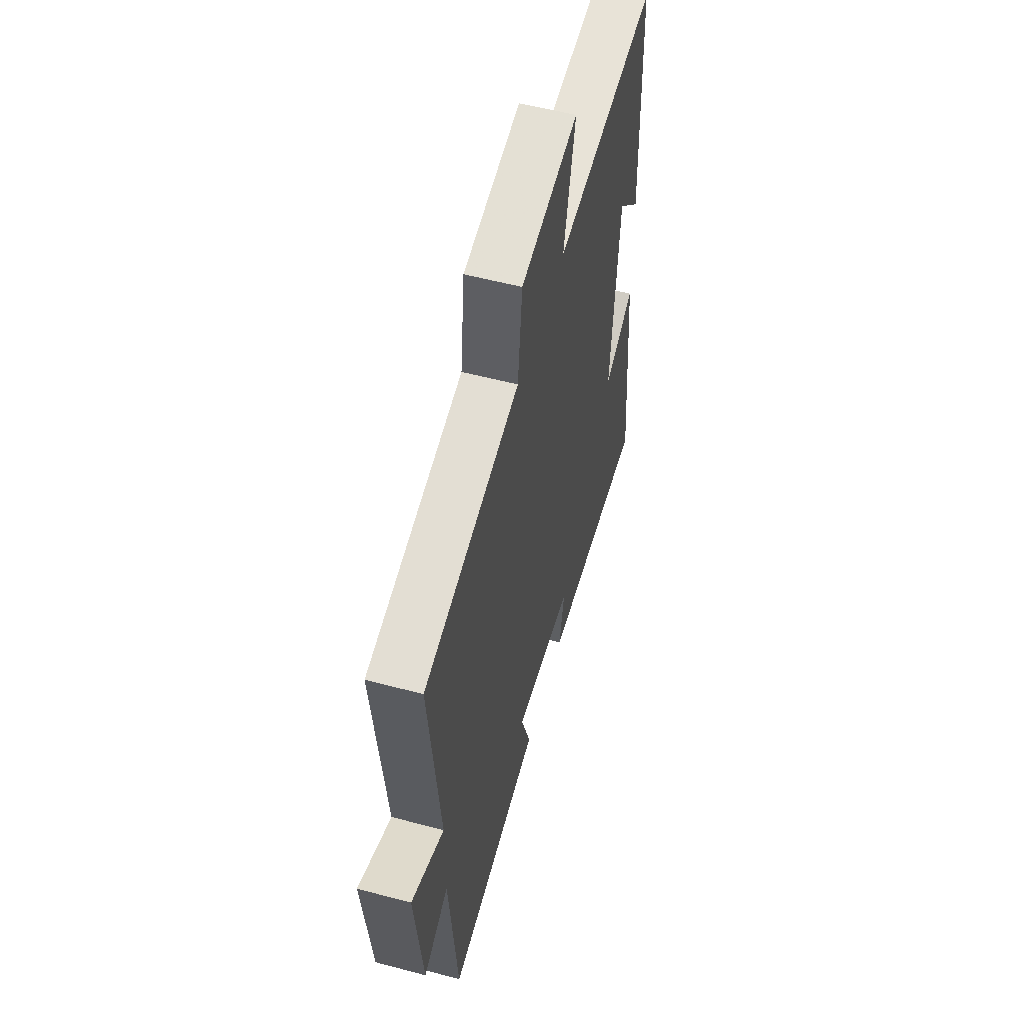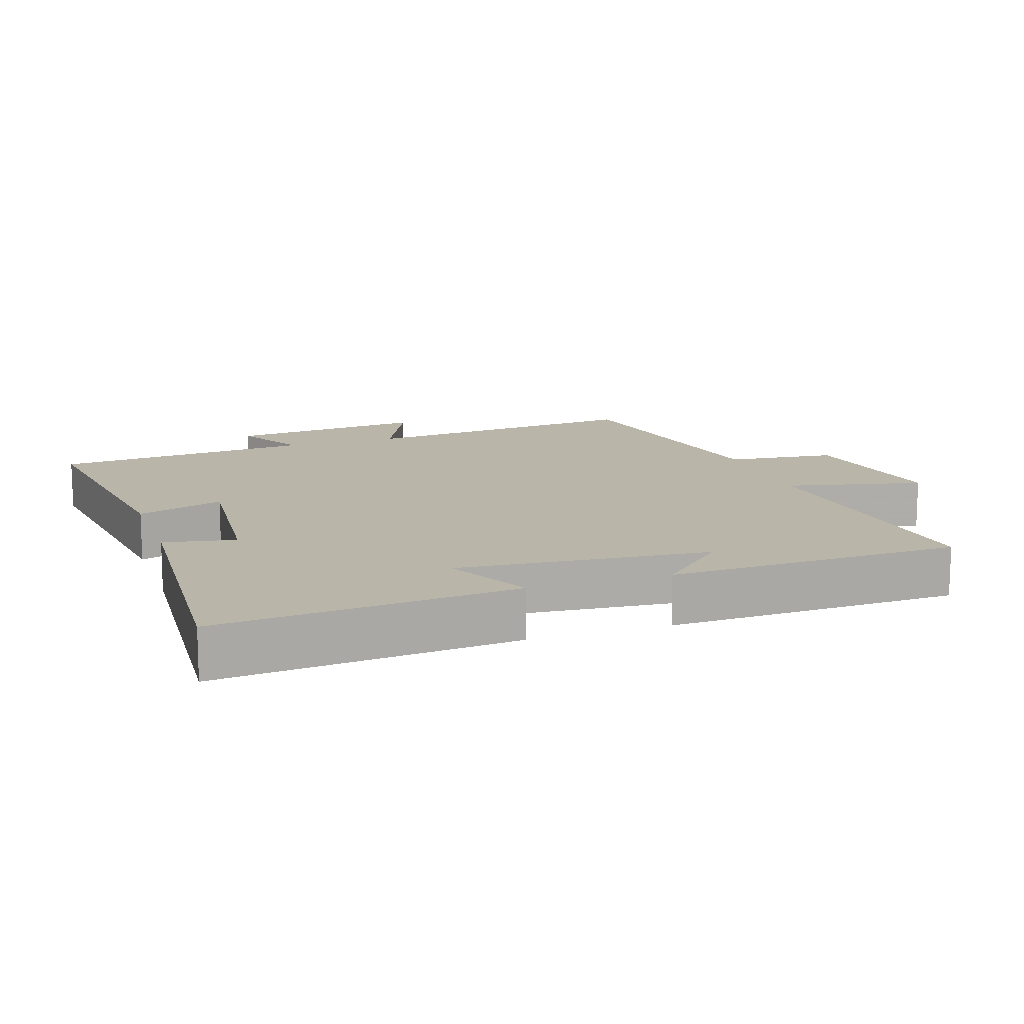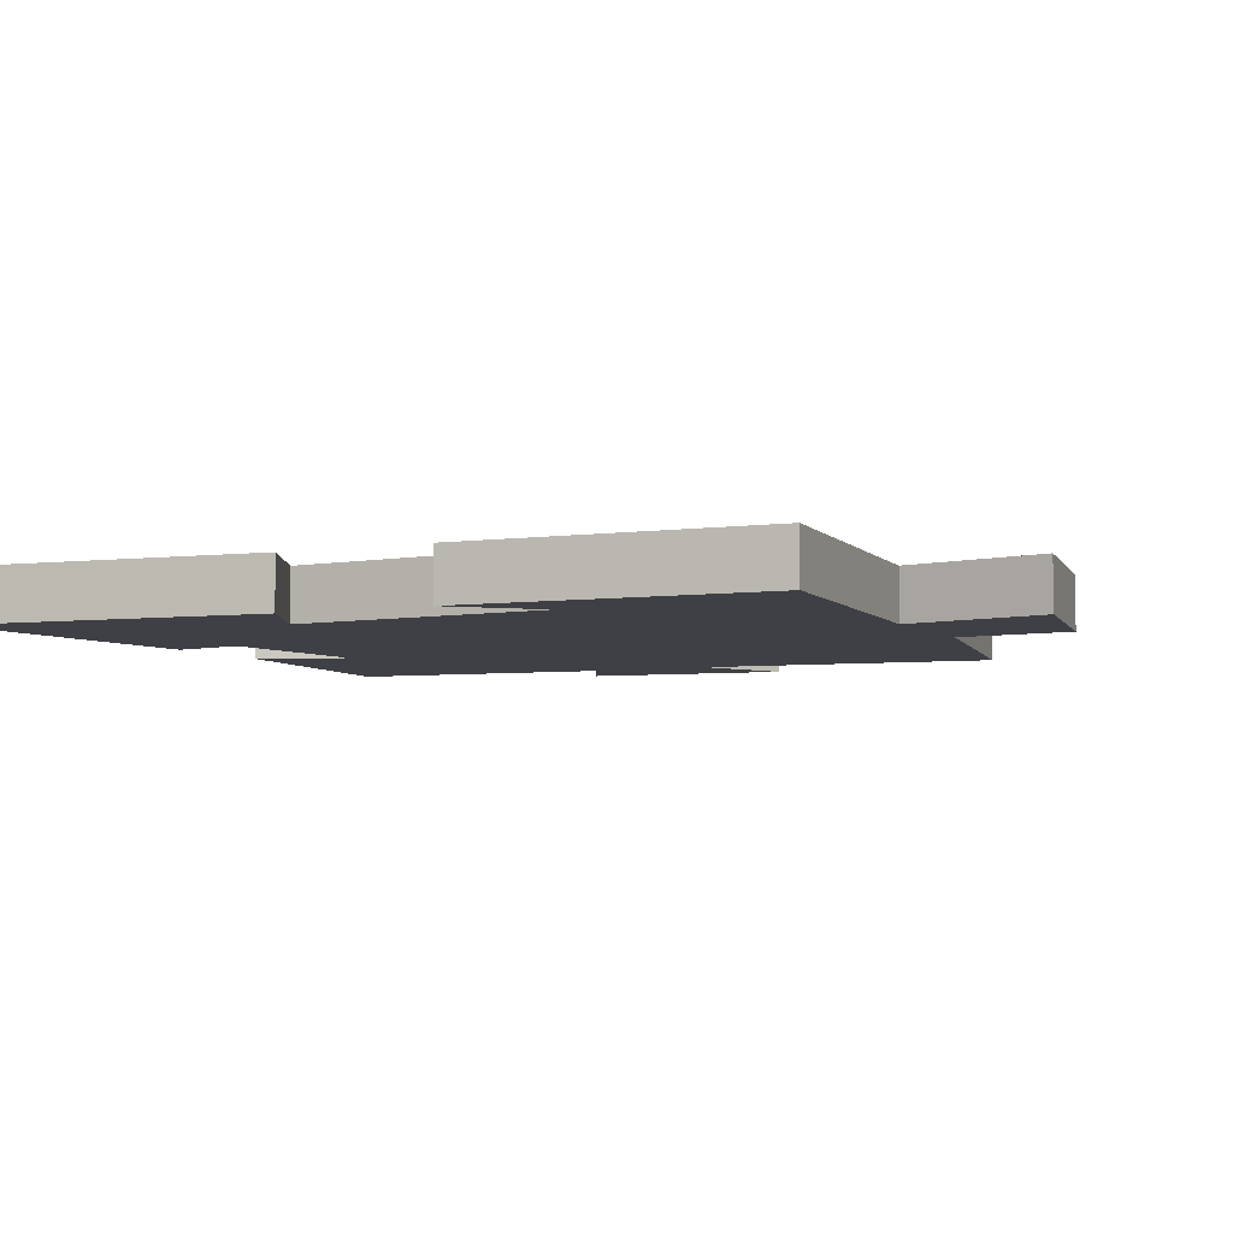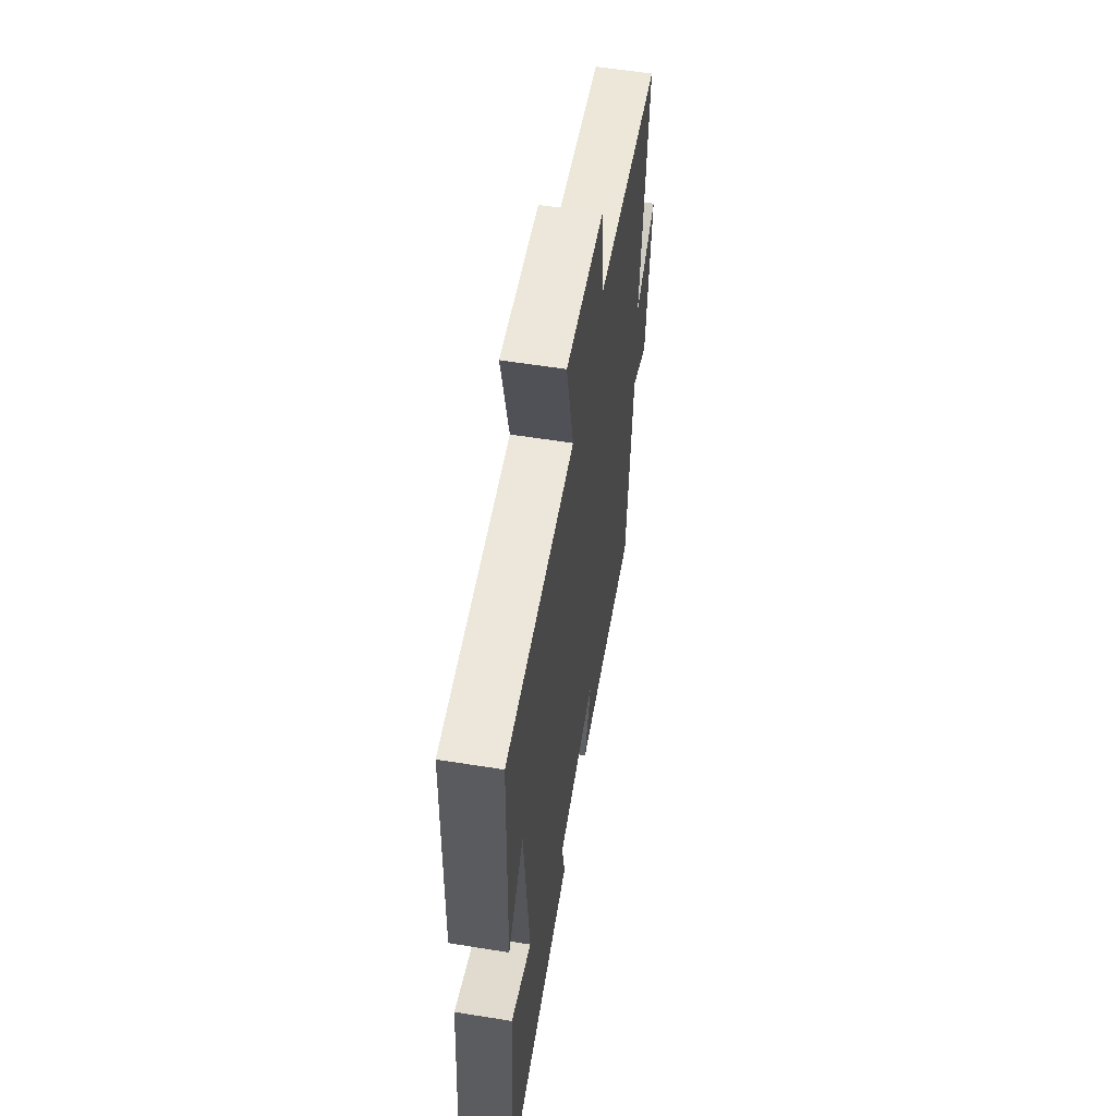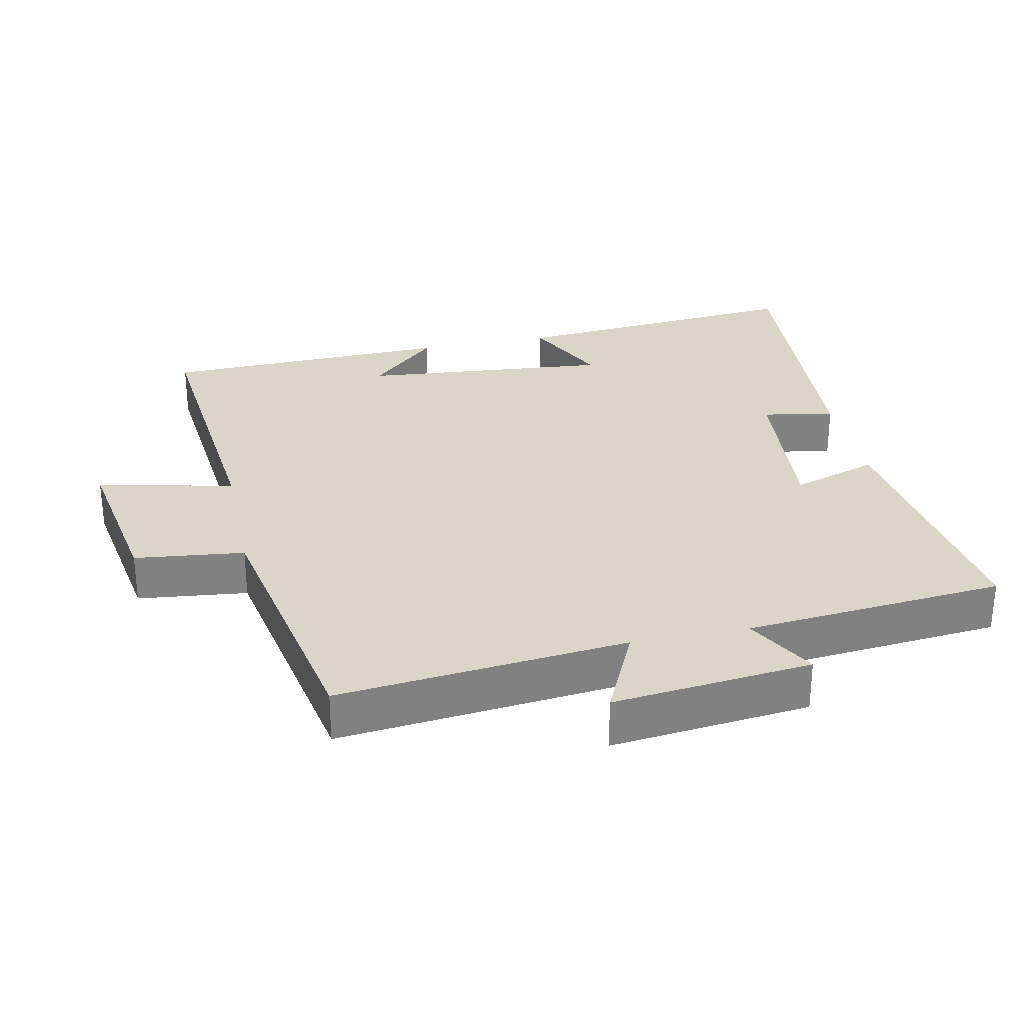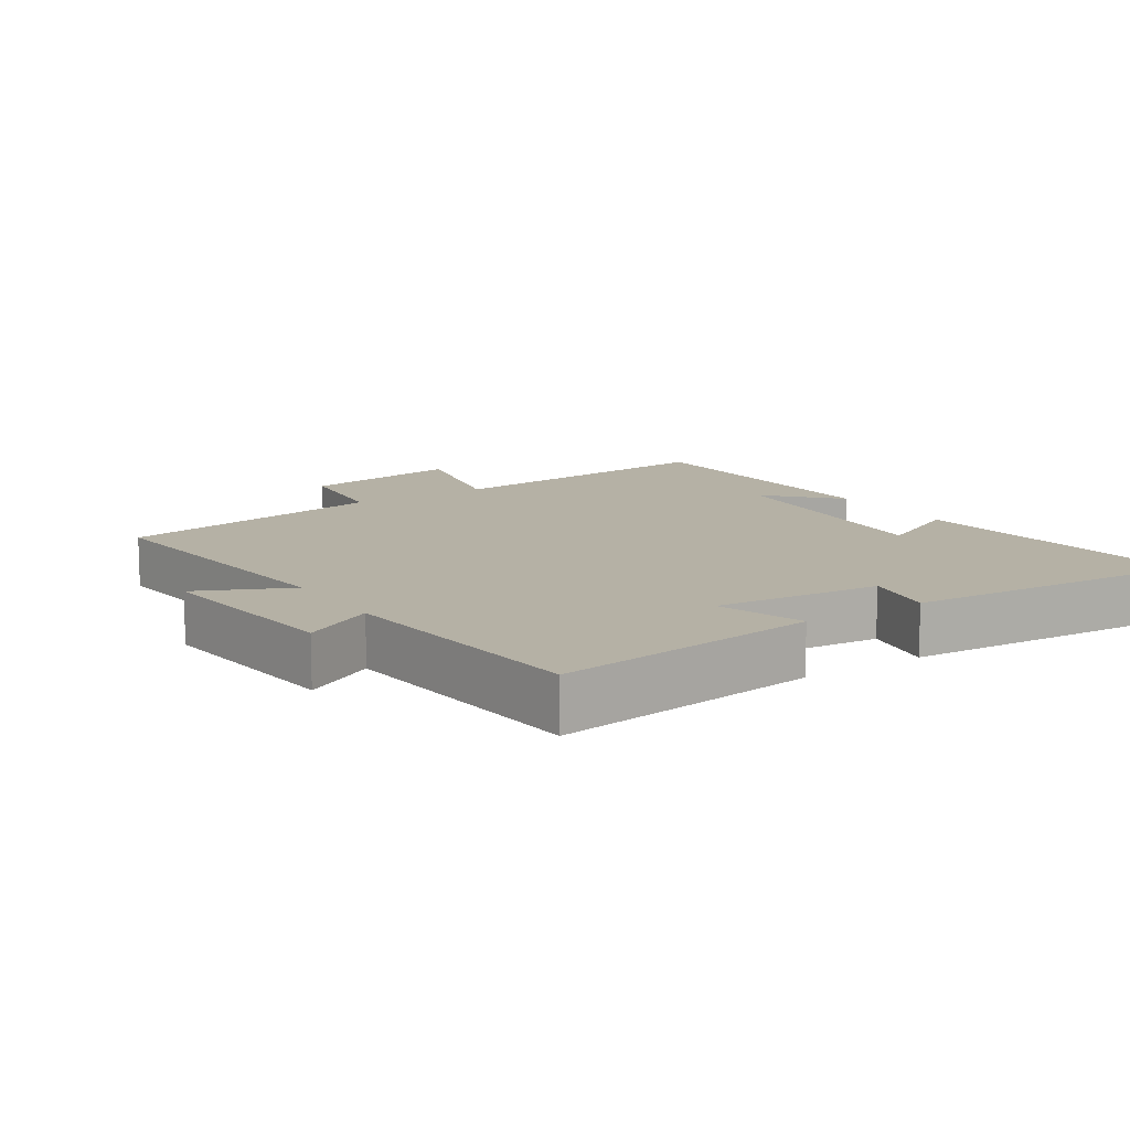
<metadata>
{"format":"obj","ext":"obj","renderer":"f3d","projection":"perspective","resolution":1024,"background":"white","views":[{"elev":55.8,"azim":105.6,"up":"+Z"},{"elev":13.4,"azim":-108.7,"up":"+Y"},{"elev":-5.2,"azim":-64.4,"up":"+Y"},{"elev":58.4,"azim":-80.6,"up":"+Z"},{"elev":29.5,"azim":78.2,"up":"+Y"},{"elev":11.9,"azim":146.9,"up":"+Y"}]}
</metadata>
<code>
v -0.539 0.07 -0.529
v -0.5 0.07 -0.092
v -0.373 0.07 -0.154
v -0.405 0.07 0.214
v -0.5 0.07 0.114
v -0.487 0.07 0.541
v -0.062 0.07 0.5
v -0.108 0.07 0.701
v 0.13 0.07 0.661
v 0.148 0.07 0.5
v 0.545 0.07 0.426
v 0.5 0.07 0.002
v 0.636 0.07 0.065
v 0.604 0.07 -0.227
v 0.5 0.07 -0.17
v 0.464 0.07 -0.552
v 0.075 0.07 -0.5
v 0.117 0.07 -0.373
v -0.127 0.07 -0.395
v -0.107 0.07 -0.5
v -0.539 0 -0.529
v -0.5 0 -0.092
v -0.373 0 -0.154
v -0.405 0 0.214
v -0.5 0 0.114
v -0.487 0 0.541
v -0.062 0 0.5
v -0.108 0 0.701
v 0.13 0 0.661
v 0.148 0 0.5
v 0.545 0 0.426
v 0.5 0 0.002
v 0.636 0 0.065
v 0.604 0 -0.227
v 0.5 0 -0.17
v 0.464 0 -0.552
v 0.075 0 -0.5
v 0.117 0 -0.373
v -0.127 0 -0.395
v -0.107 0 -0.5
f 1 2 3
f 20 1 3
f 19 20 3
f 18 19 3 4
f 15 16 17 18
f 15 18 4
f 12 13 14 15
f 12 15 4
f 10 11 12 4
f 7 8 9 10
f 7 10 4
f 6 7 4
f 4 5 6
f 23 22 21
f 23 21 40
f 23 40 39
f 24 23 39 38
f 38 37 36 35
f 24 38 35
f 35 34 33 32
f 24 35 32
f 24 32 31 30
f 30 29 28 27
f 24 30 27
f 24 27 26
f 26 25 24
f 1 21 22 2
f 2 22 23 3
f 3 23 24 4
f 4 24 25 5
f 5 25 26 6
f 6 26 27 7
f 7 27 28 8
f 8 28 29 9
f 9 29 30 10
f 10 30 31 11
f 11 31 32 12
f 12 32 33 13
f 13 33 34 14
f 14 34 35 15
f 15 35 36 16
f 16 36 37 17
f 17 37 38 18
f 18 38 39 19
f 19 39 40 20
f 20 40 21 1

</code>
